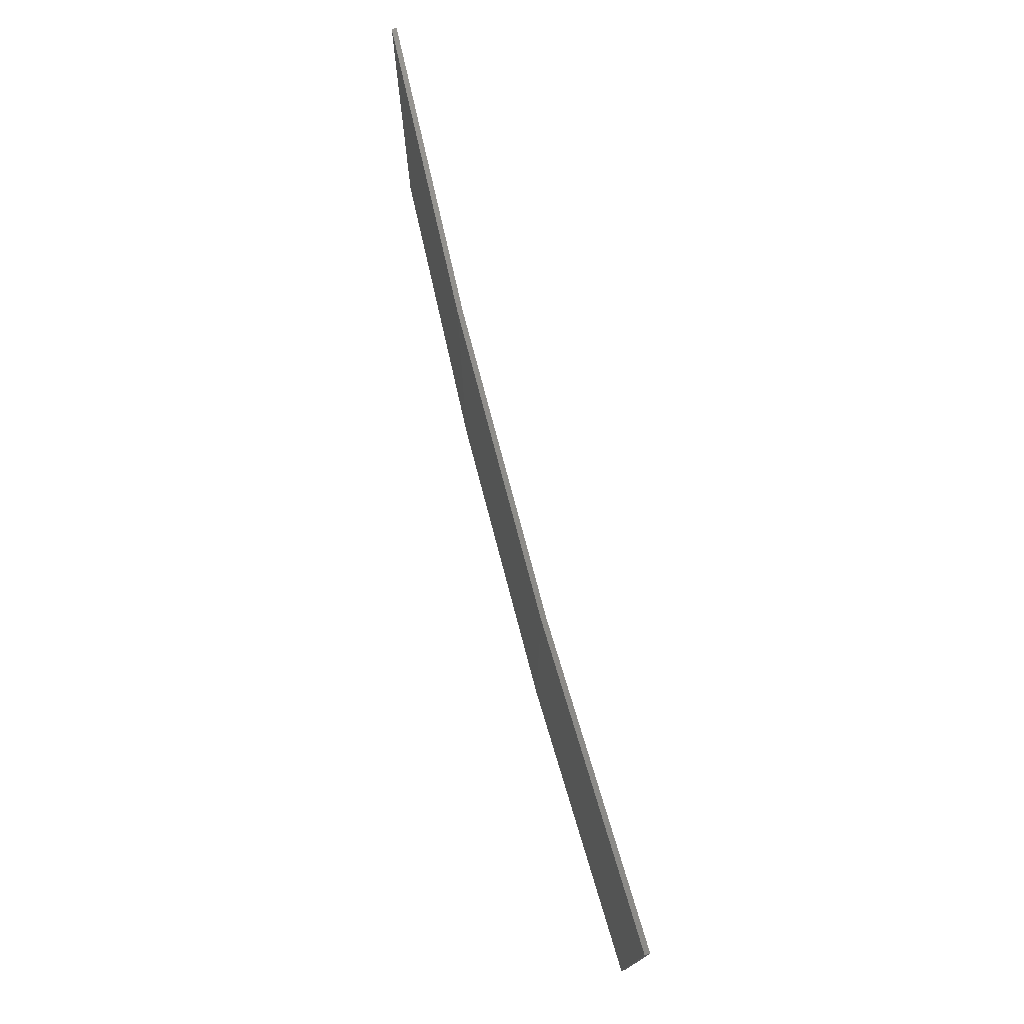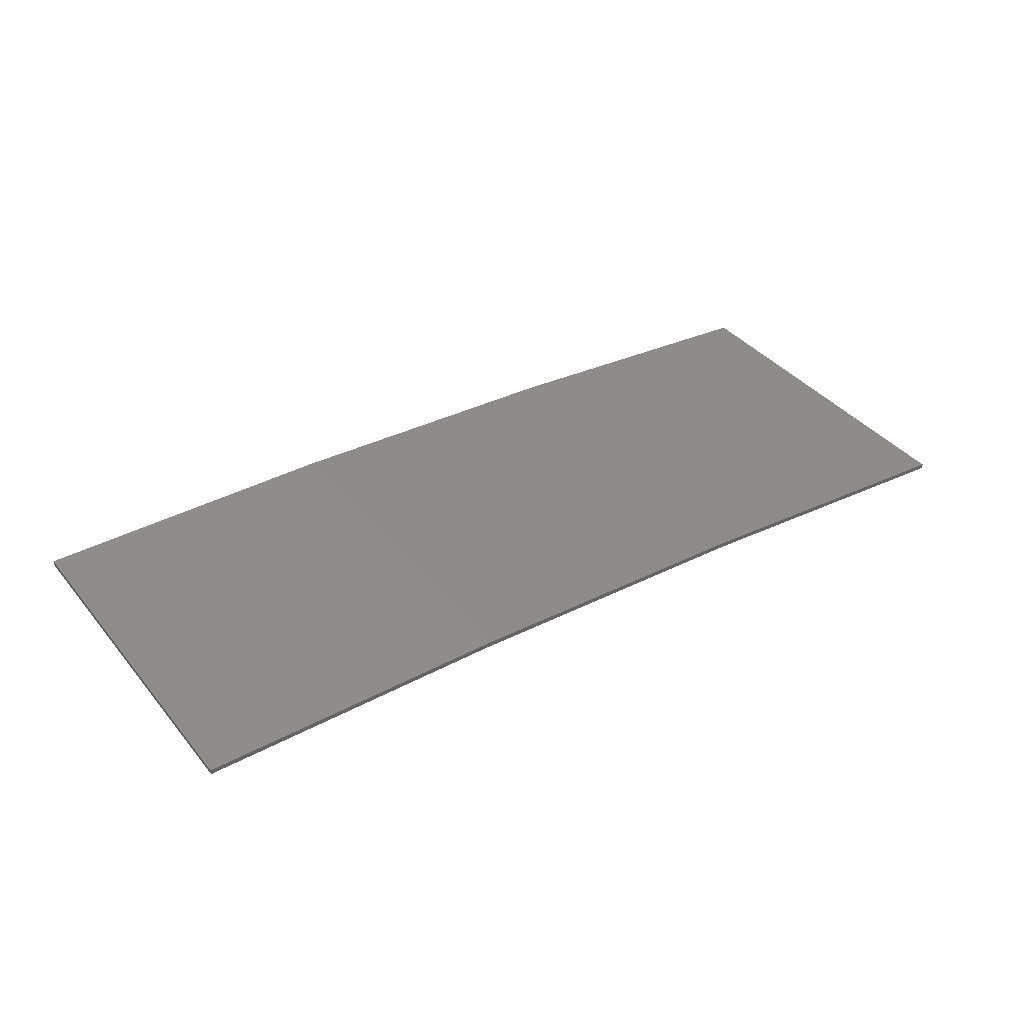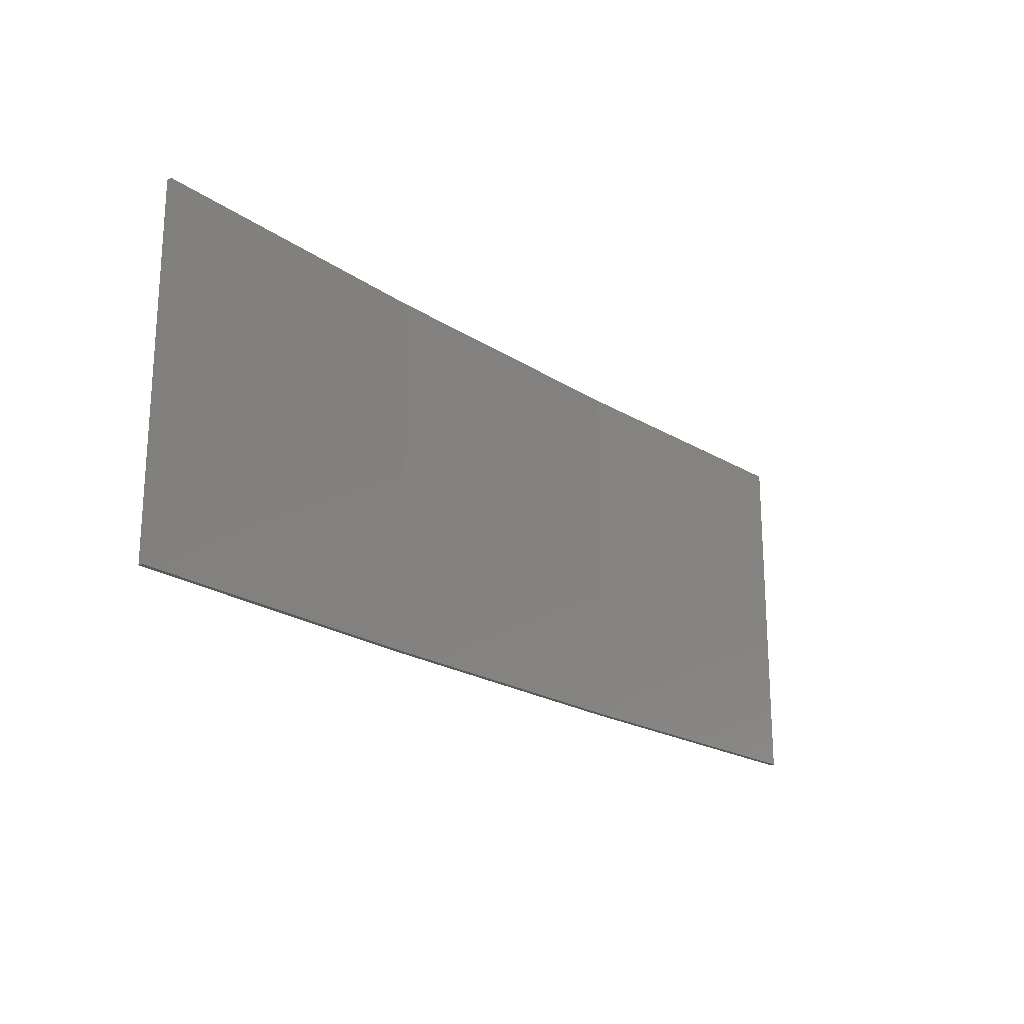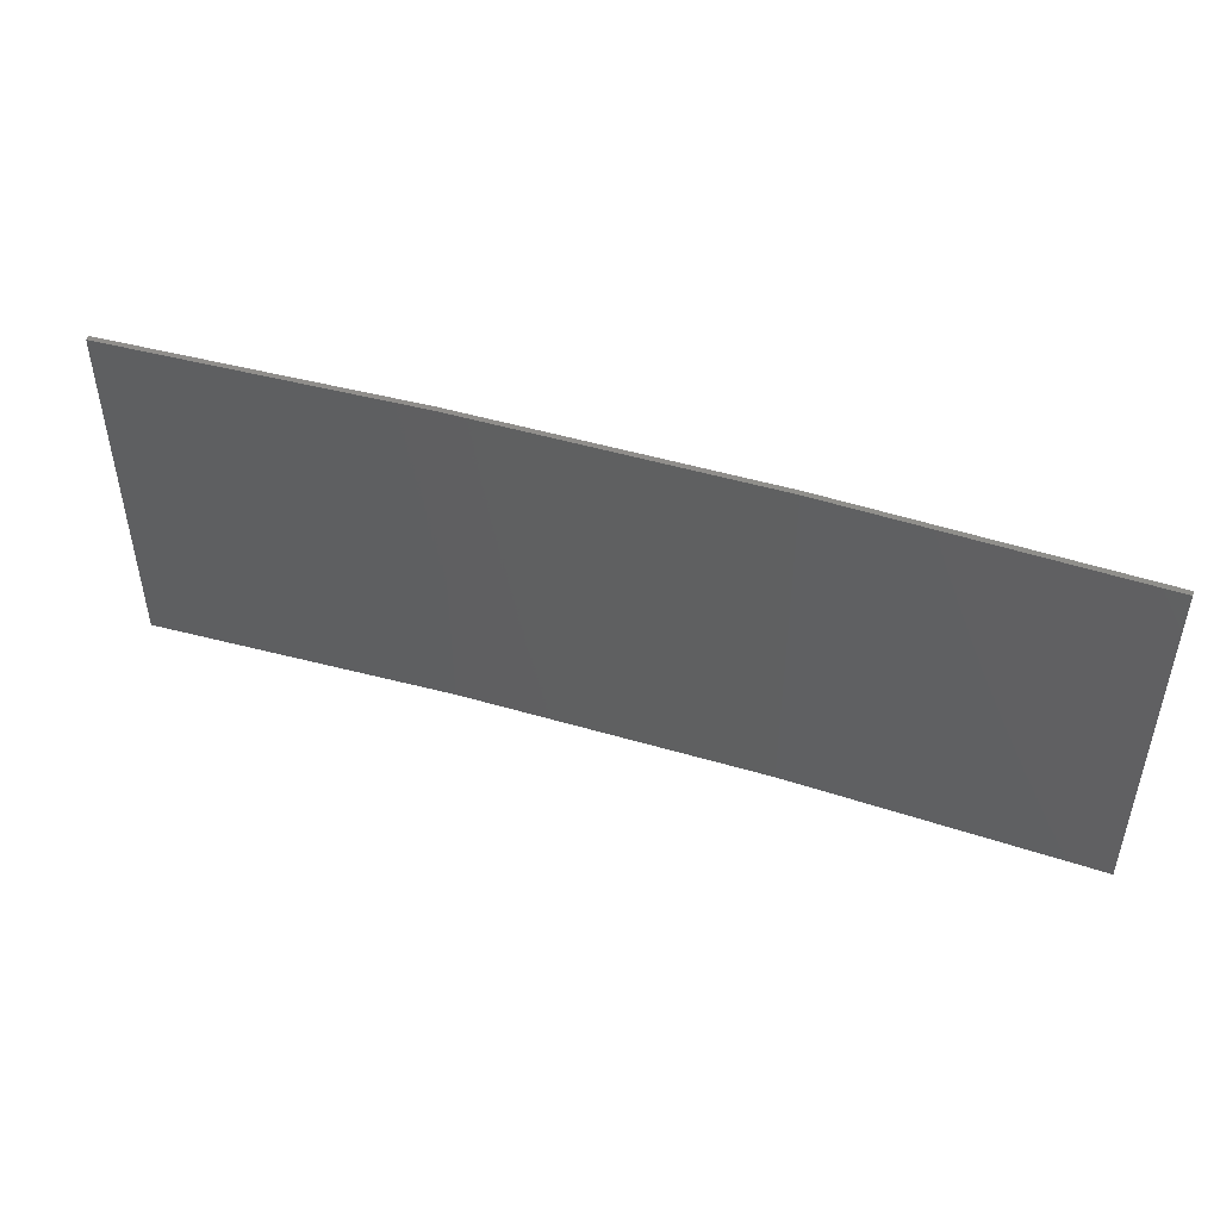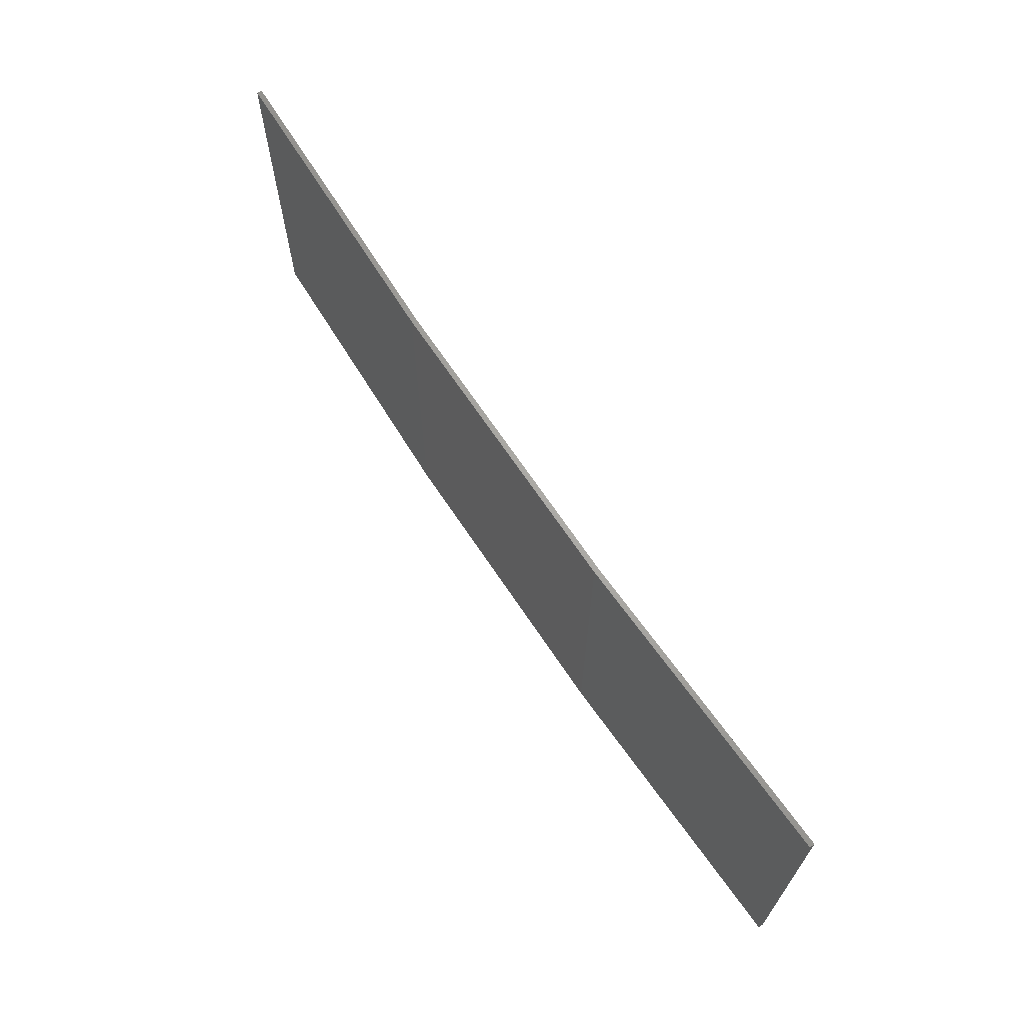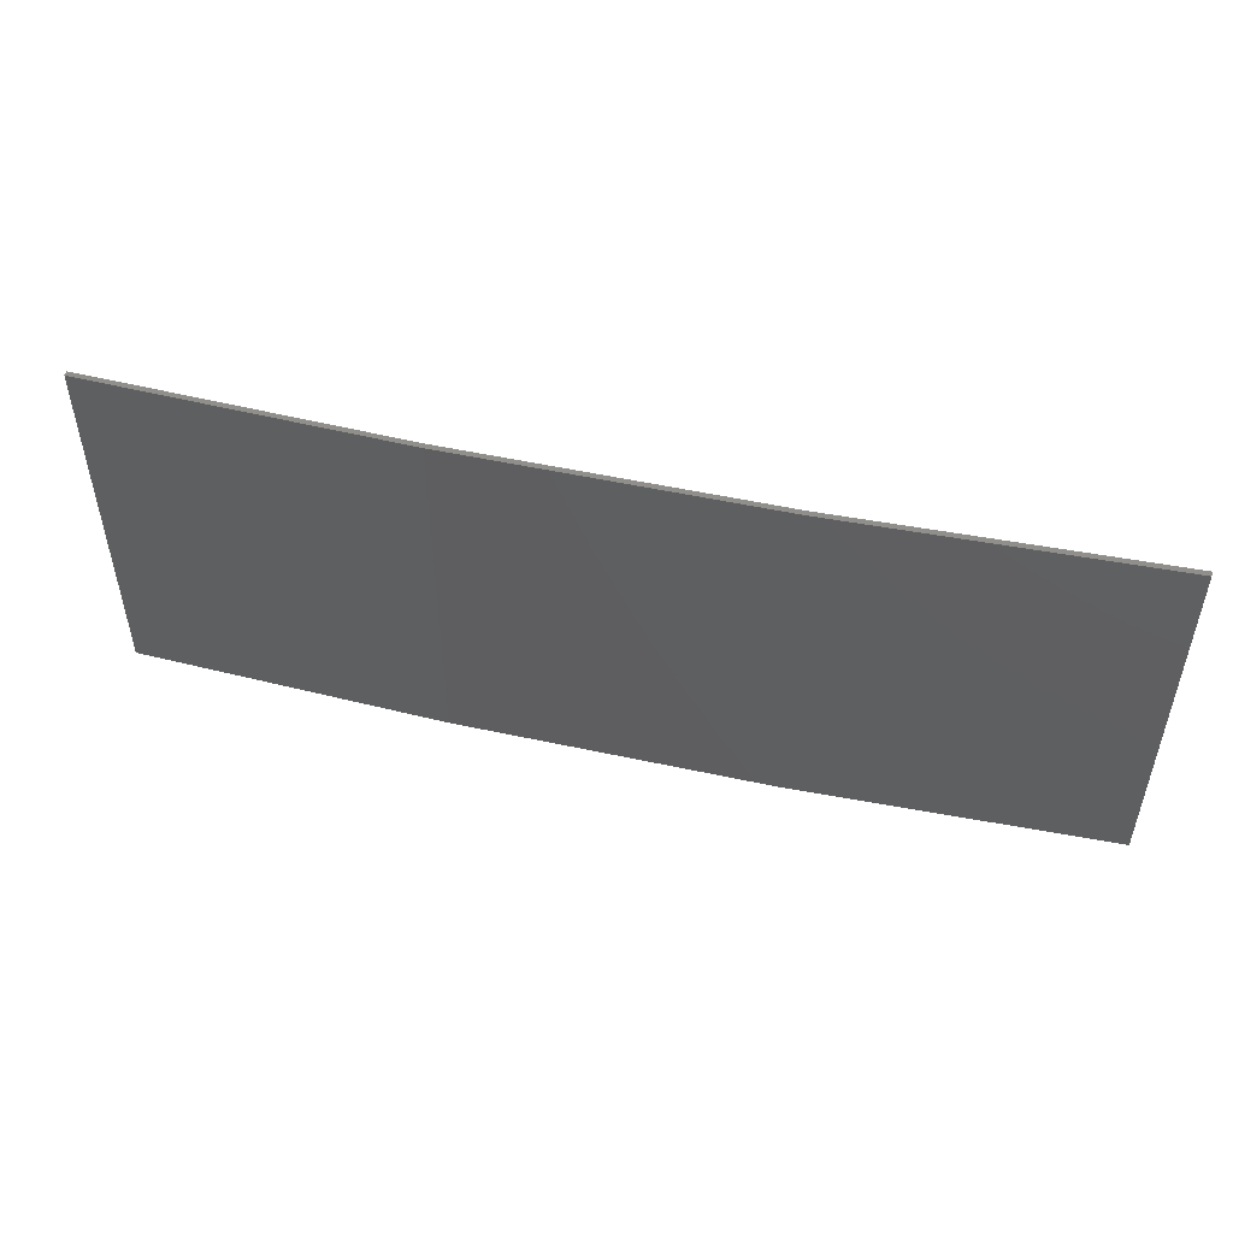
<metadata>
{"format":"stl","ext":"stl","renderer":"f3d","projection":"perspective","resolution":1024,"background":"white","views":[{"elev":74.2,"azim":-101.6,"up":"+Z"},{"elev":38.9,"azim":145.2,"up":"+Y"},{"elev":-20.9,"azim":-46.3,"up":"+Z"},{"elev":47.9,"azim":21.4,"up":"+Z"},{"elev":66.9,"azim":-120.5,"up":"+Z"},{"elev":50.1,"azim":-163.4,"up":"+Z"}]}
</metadata>
<code>
# stl→obj: 16 verts, 28 faces
v -3.643 4.292 7.823
v -0.5779 4.351 7.823
v -0.5779 4.351 4.252
v -3.643 4.292 4.252
v -6.704 4.13 7.823
v -6.704 4.13 4.252
v -9.758 3.863 7.823
v -9.758 3.863 4.252
v -9.753 3.814 4.252
v -9.753 3.814 7.823
v -0.5778 4.301 4.252
v -3.641 4.242 7.823
v -3.641 4.242 4.252
v -0.5778 4.301 7.823
v -6.701 4.08 7.823
v -6.701 4.08 4.252
f 1 2 3
f 1 3 4
f 5 4 6
f 5 1 4
f 7 6 8
f 7 5 6
f 7 9 10
f 8 9 7
f 11 12 13
f 14 12 11
f 13 15 16
f 16 15 9
f 12 15 13
f 15 10 9
f 14 3 2
f 11 3 14
f 16 9 8
f 6 16 8
f 13 16 6
f 4 13 6
f 11 13 4
f 3 11 4
f 10 15 7
f 15 5 7
f 15 12 5
f 12 1 5
f 12 14 1
f 14 2 1

</code>
